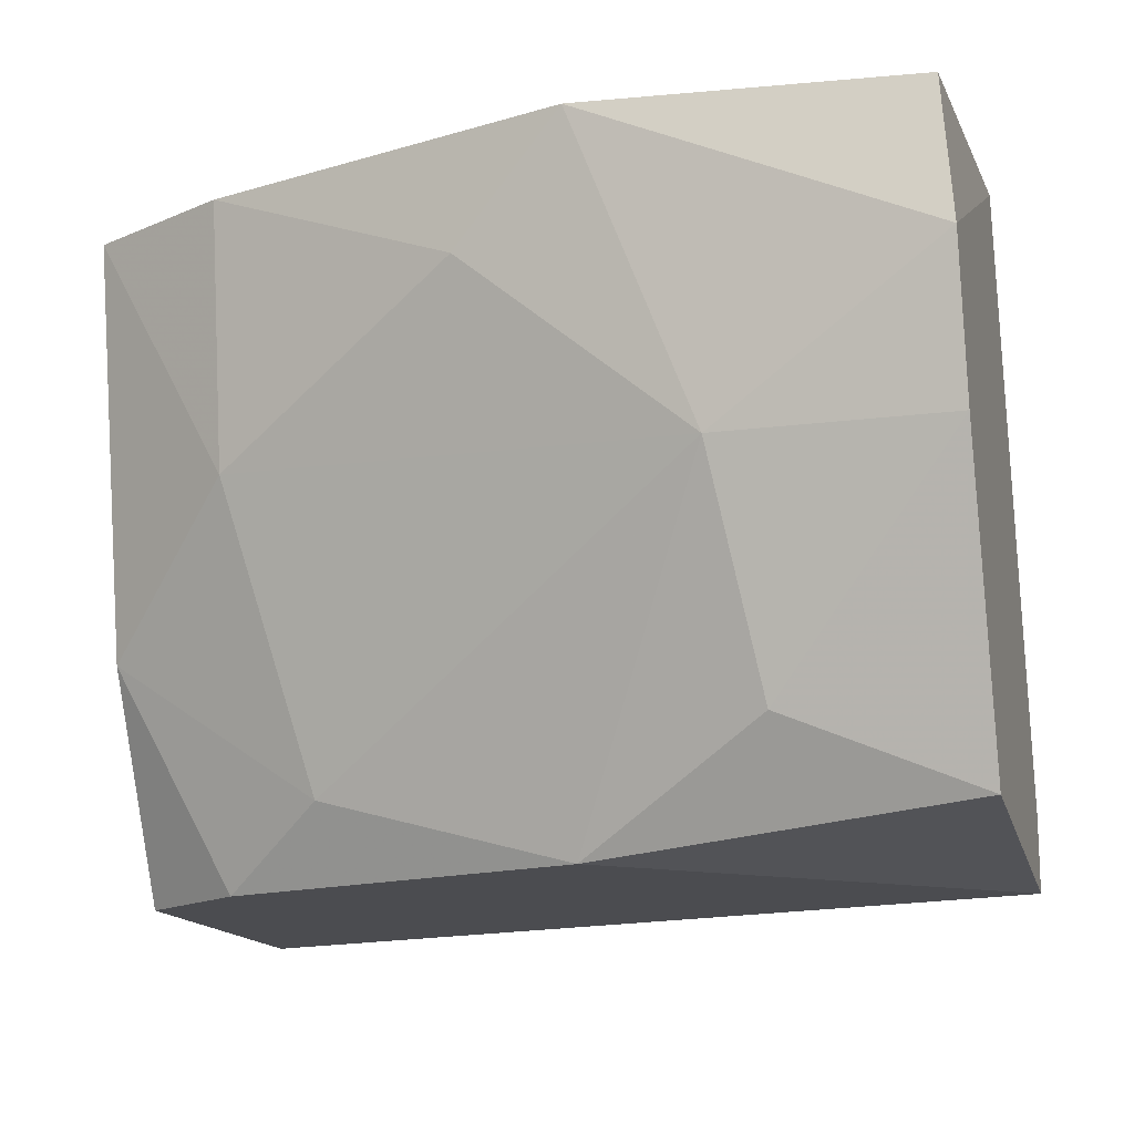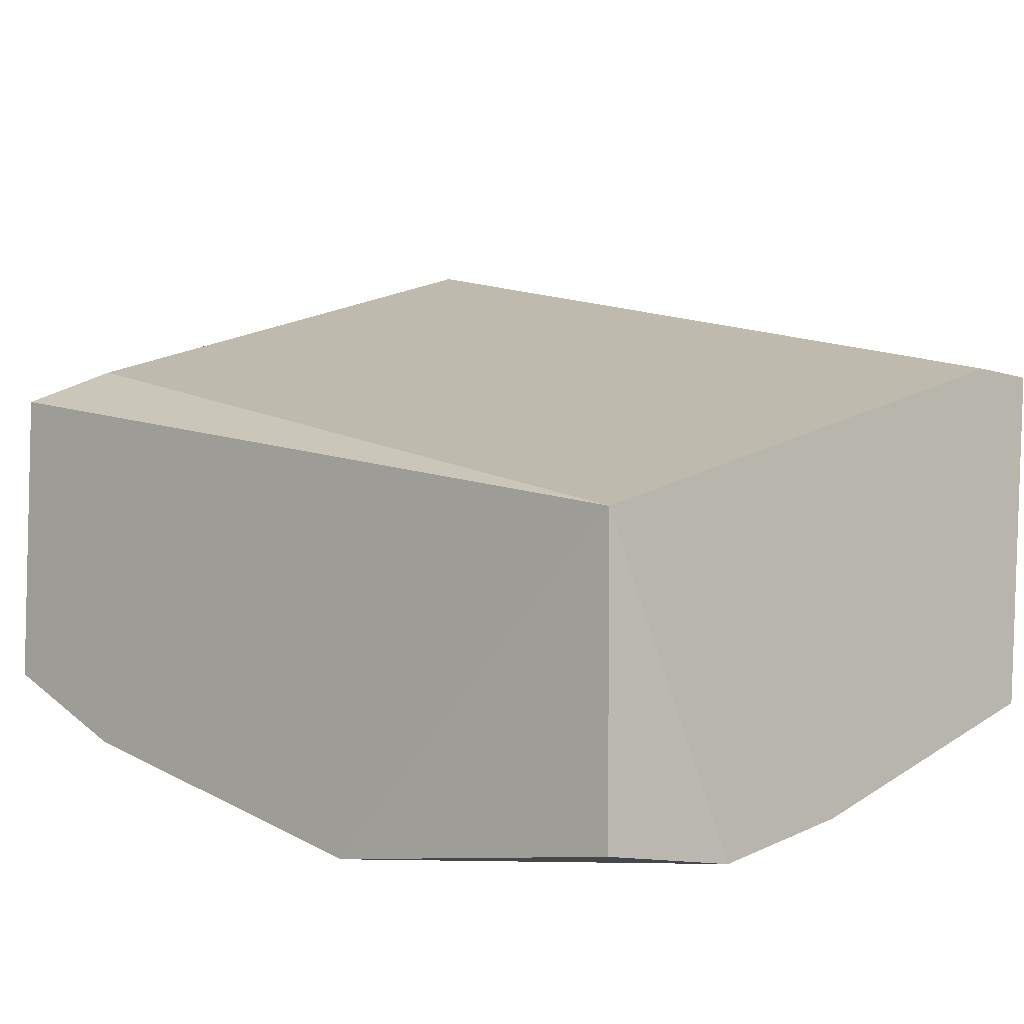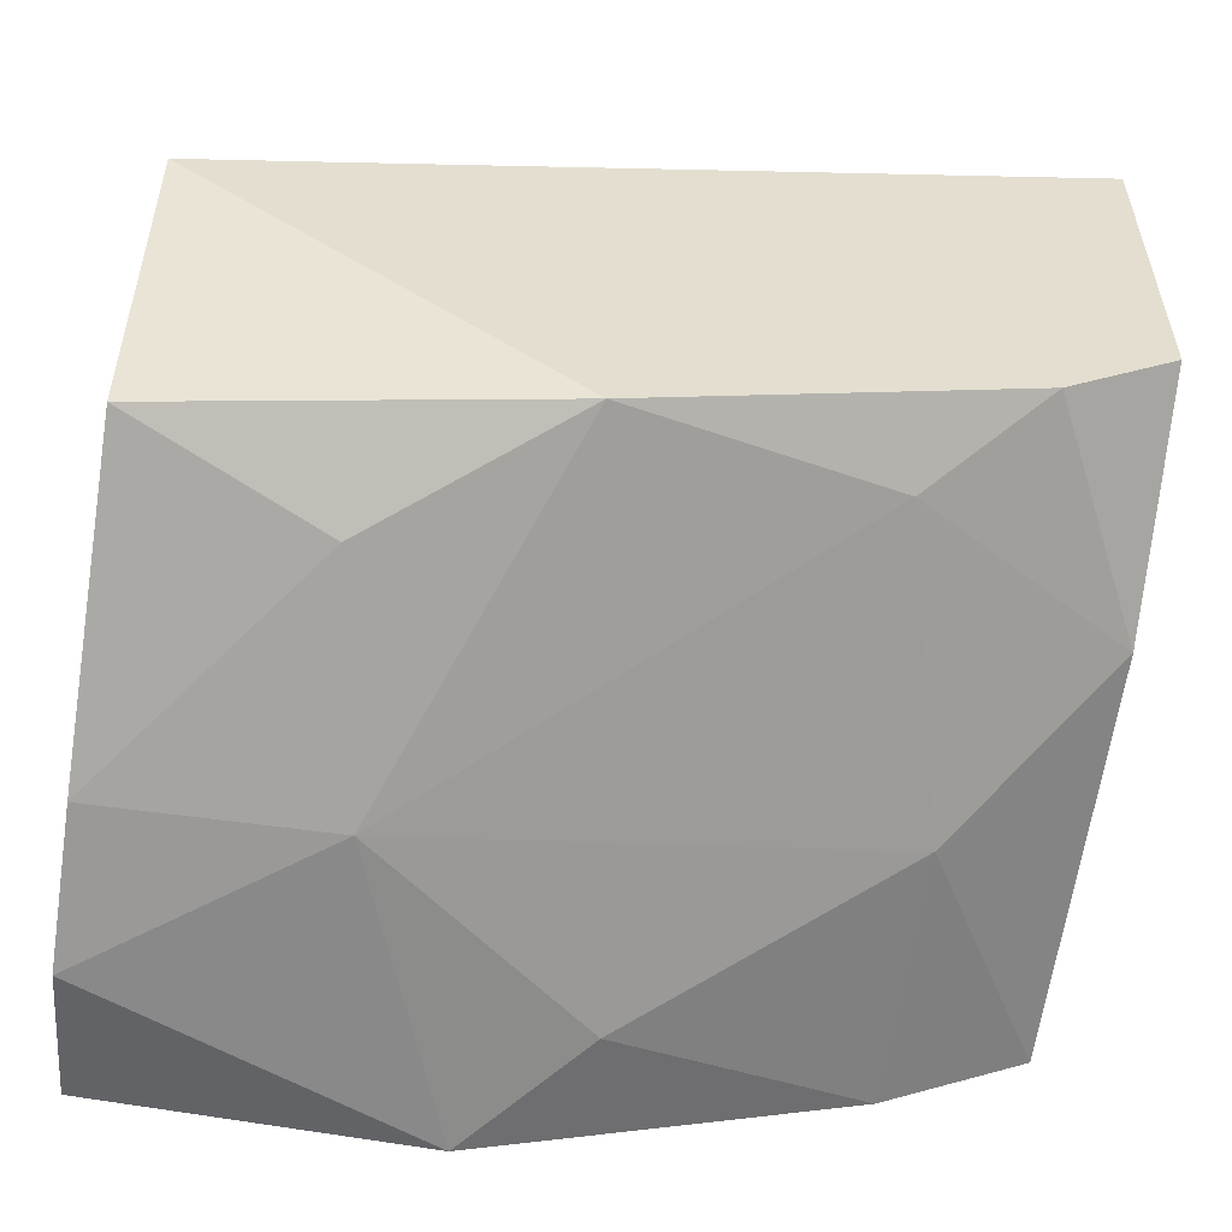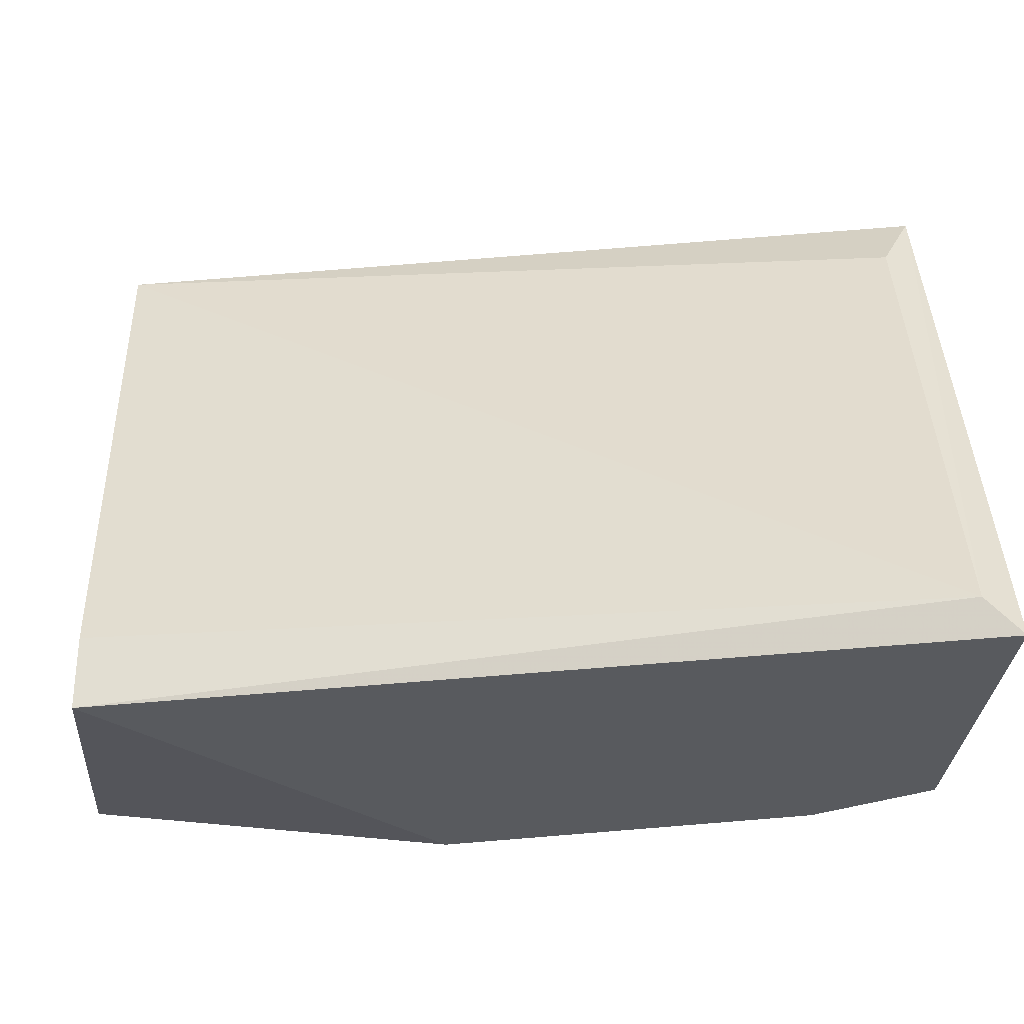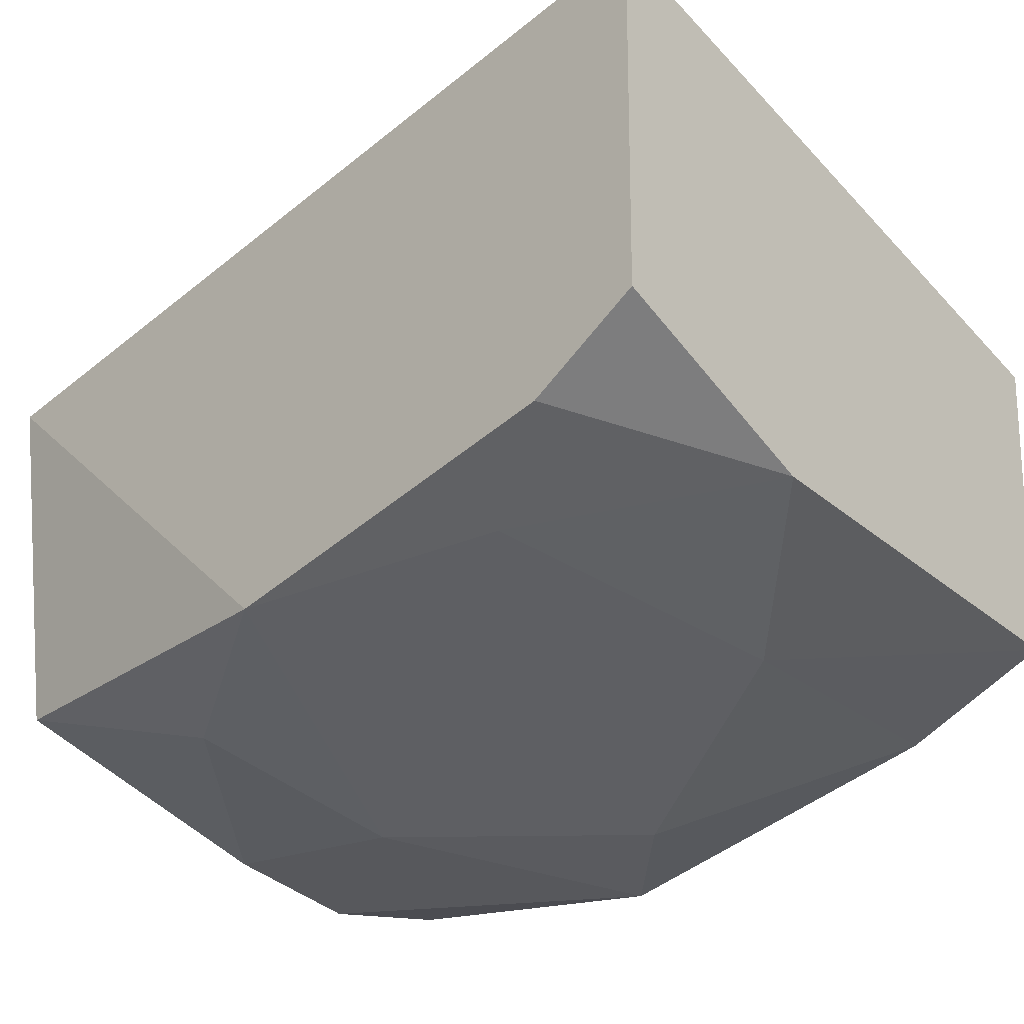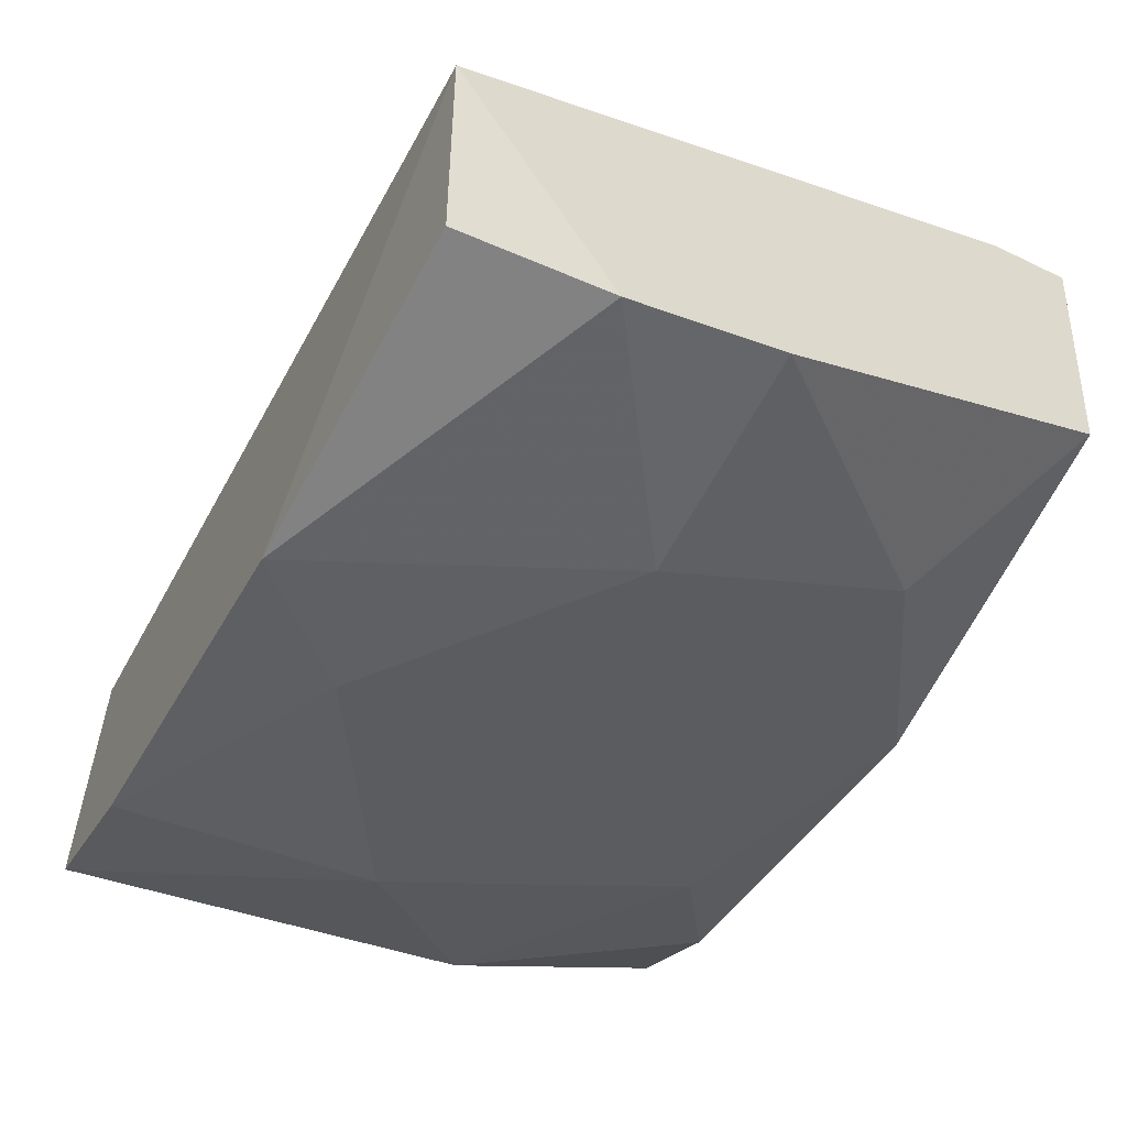
<metadata>
{"format":"obj","ext":"obj","renderer":"f3d","projection":"perspective","resolution":1024,"background":"white","views":[{"elev":-15.2,"azim":-164.5,"up":"+Y"},{"elev":-6.6,"azim":-135.2,"up":"+Z"},{"elev":-54.8,"azim":-8.7,"up":"+Z"},{"elev":-31.0,"azim":-5.1,"up":"+Y"},{"elev":-19.5,"azim":42.5,"up":"+Z"},{"elev":-57.9,"azim":-116.8,"up":"+Z"}]}
</metadata>
<code>
v 0.0409 -0.09026 -0.07297
v -0.001782 -0.07728 -0.08596
v -0.001231 -0.07026 -0.0855
v -0.001782 -0.1014 -0.06184
v 0.0409 -0.06986 -0.06184
v 0.0409 -0.1014 -0.05071
v 0.01677 -0.1014 -0.07668
v -0.001782 -0.06986 -0.07111
v 0.03347 -0.06986 -0.08039
v -0.001782 -0.09954 -0.07853
v 0.0409 -0.1014 -0.06741
v 0.02048 -0.07542 -0.0841
v 0.03904 -0.09954 -0.05071
v 0.0409 -0.06986 -0.07668
v 0.009355 -0.0847 -0.0841
v -0.001782 -0.09768 -0.06184
v 0.01492 -0.06986 -0.08596
v 0.03904 -0.07357 -0.05999
v 0.03347 -0.08285 -0.07853
v 0.02975 -0.09768 -0.07482
v 0.007496 -0.09583 -0.08039
v 0.03533 -0.1014 -0.07111
v -0.001782 -0.0847 -0.0841
f 15 21 23
f 1 5 6
f 6 4 7
f 3 2 8
f 2 4 8
f 8 5 9
f 4 2 10
f 7 4 10
f 1 6 11
f 6 7 11
f 4 6 13
f 6 5 13
f 5 1 14
f 9 5 14
f 8 4 16
f 4 13 16
f 13 8 16
f 2 3 17
f 3 8 17
f 8 9 17
f 9 12 17
f 15 2 17
f 12 15 17
f 5 8 18
f 13 5 18
f 8 13 18
f 12 9 19
f 14 1 19
f 9 14 19
f 15 12 19
f 15 19 20
f 7 15 20
f 19 1 20
f 7 10 21
f 15 7 21
f 1 11 22
f 11 7 22
f 20 1 22
f 7 20 22
f 10 2 23
f 2 15 23
f 21 10 23

</code>
